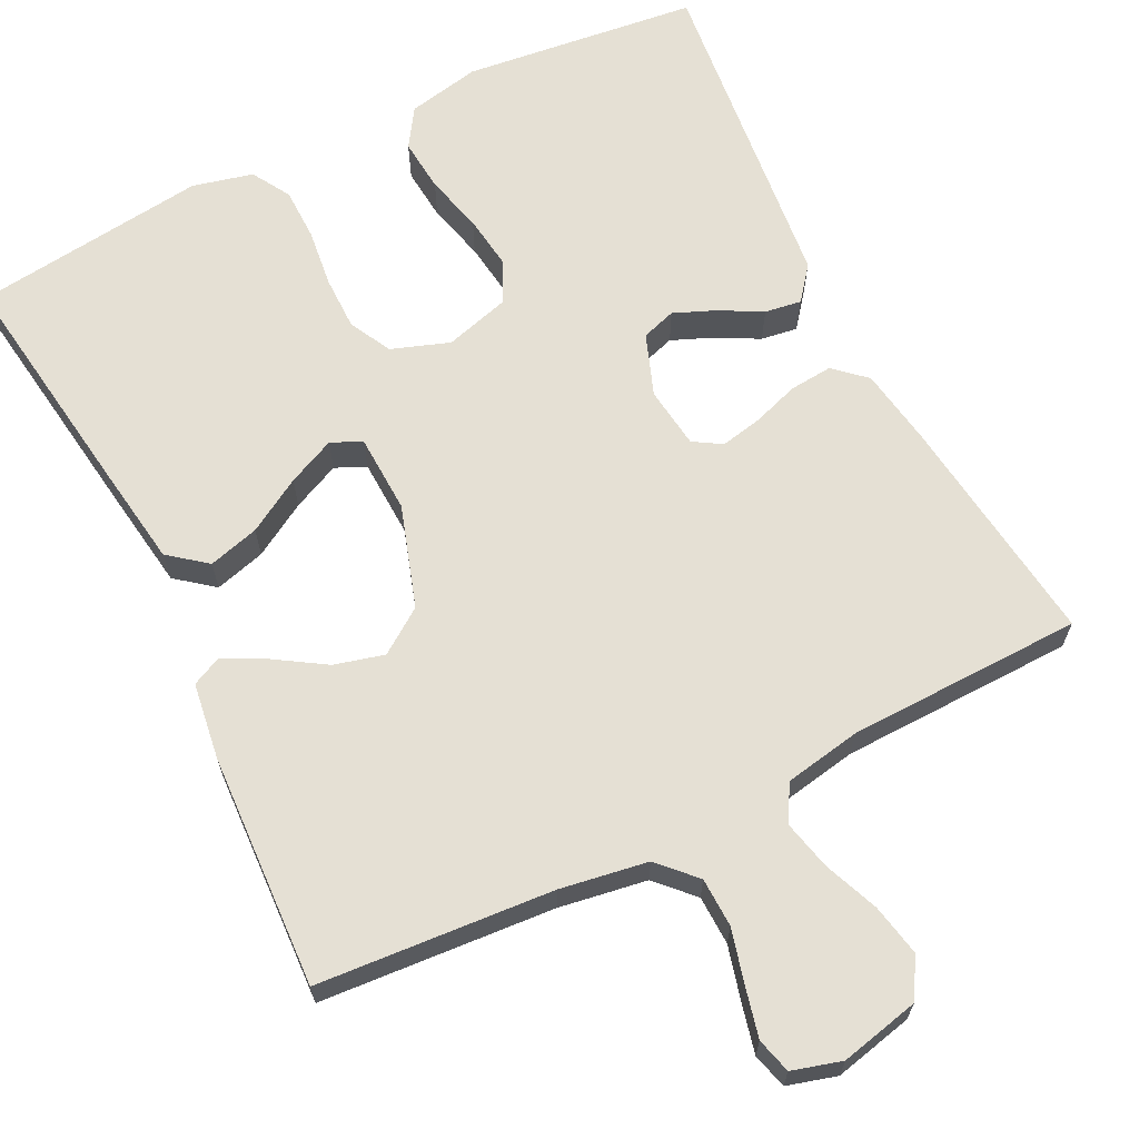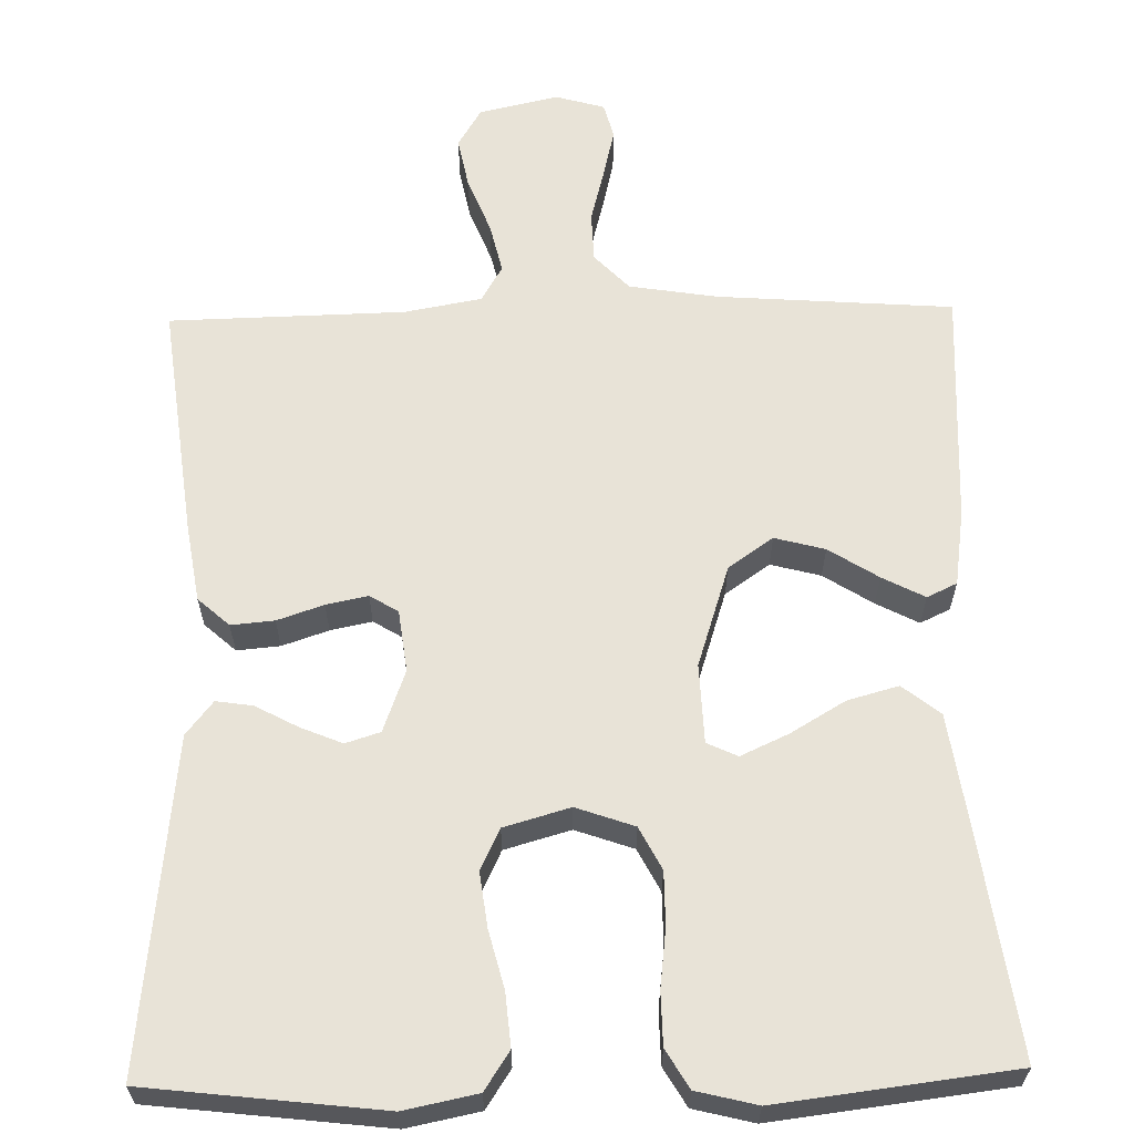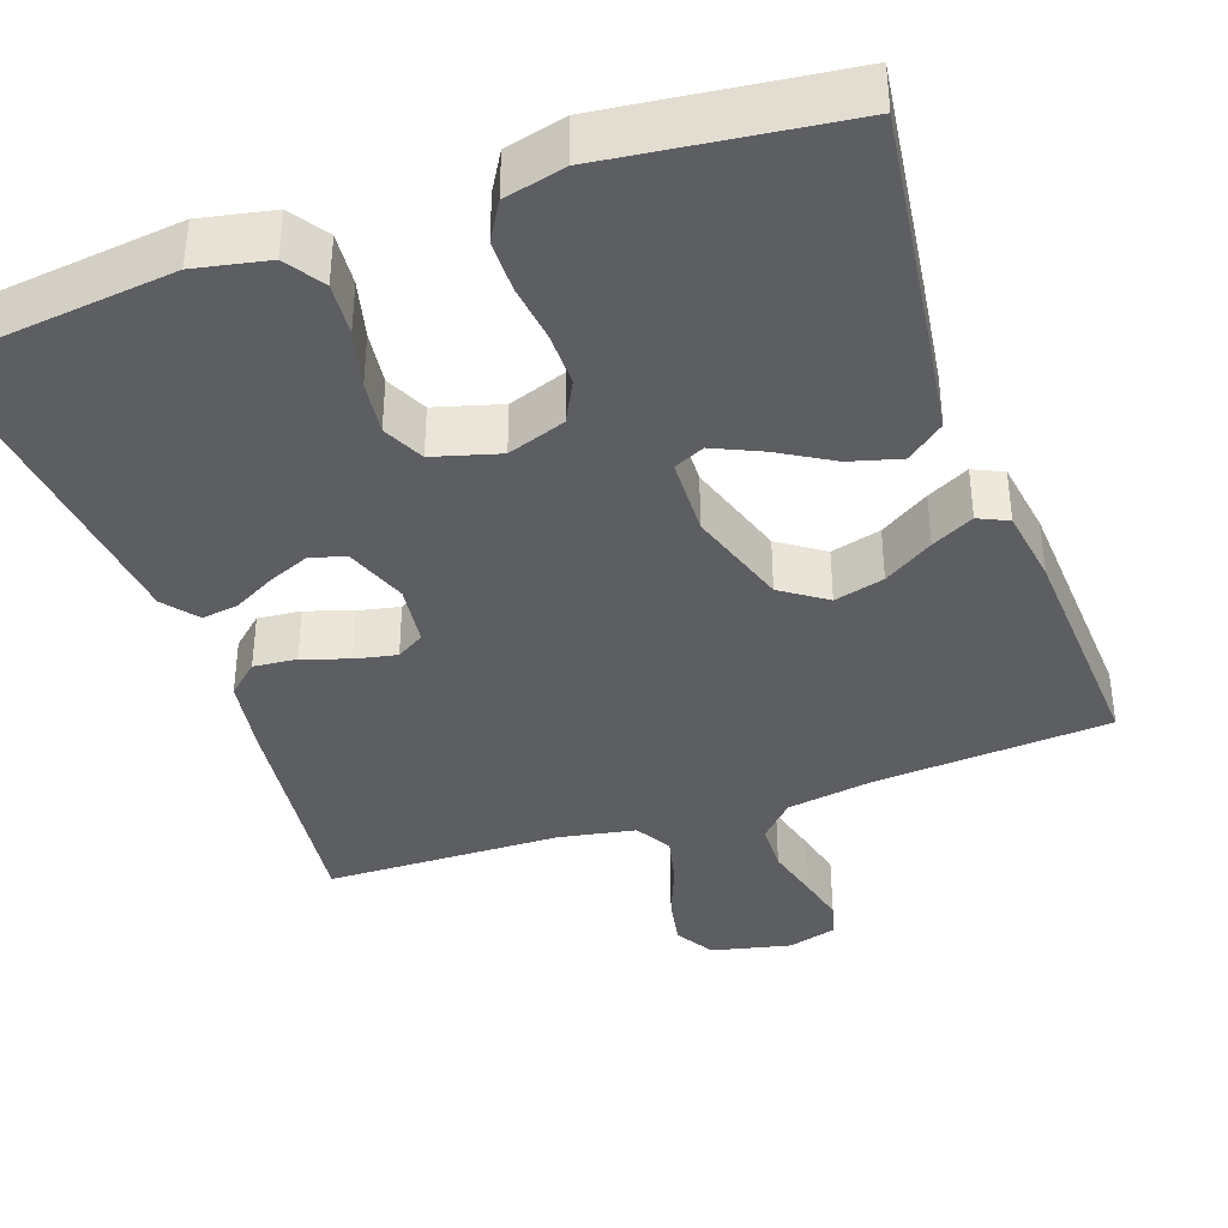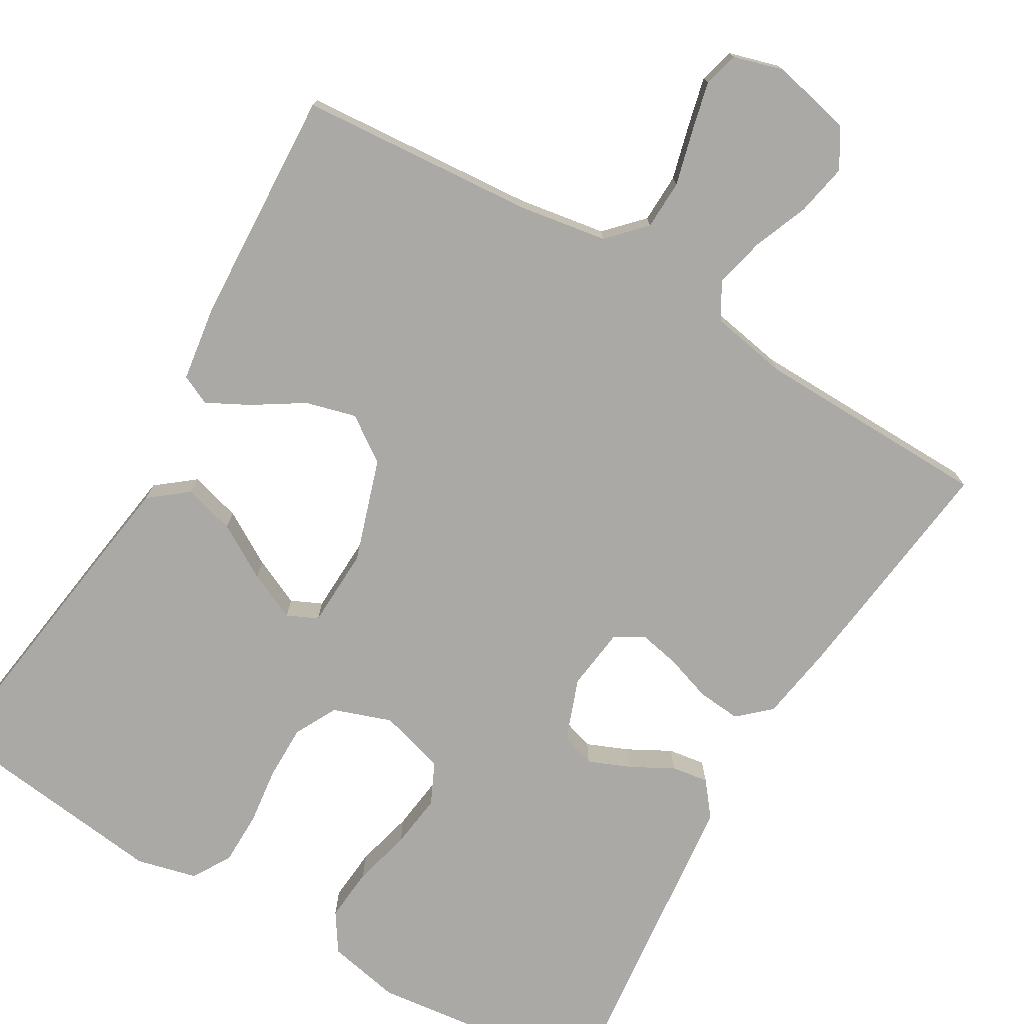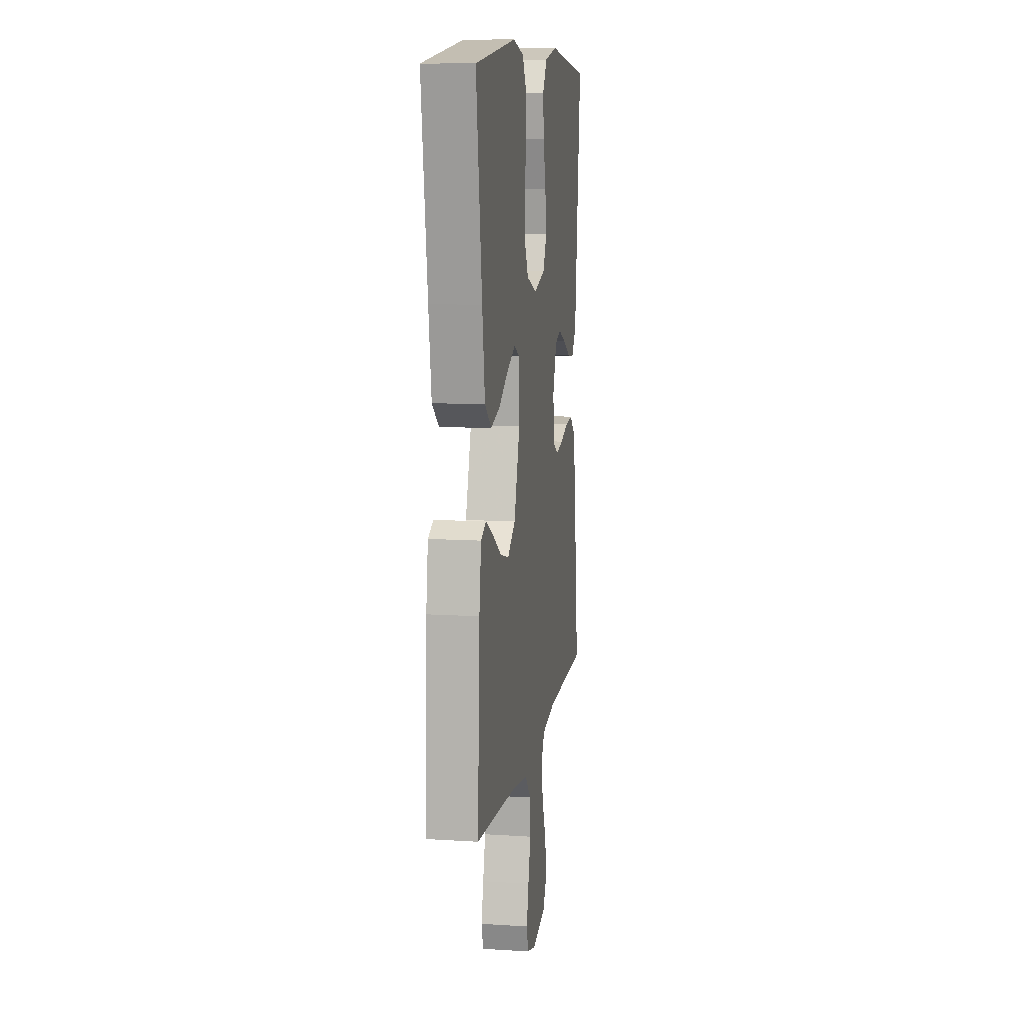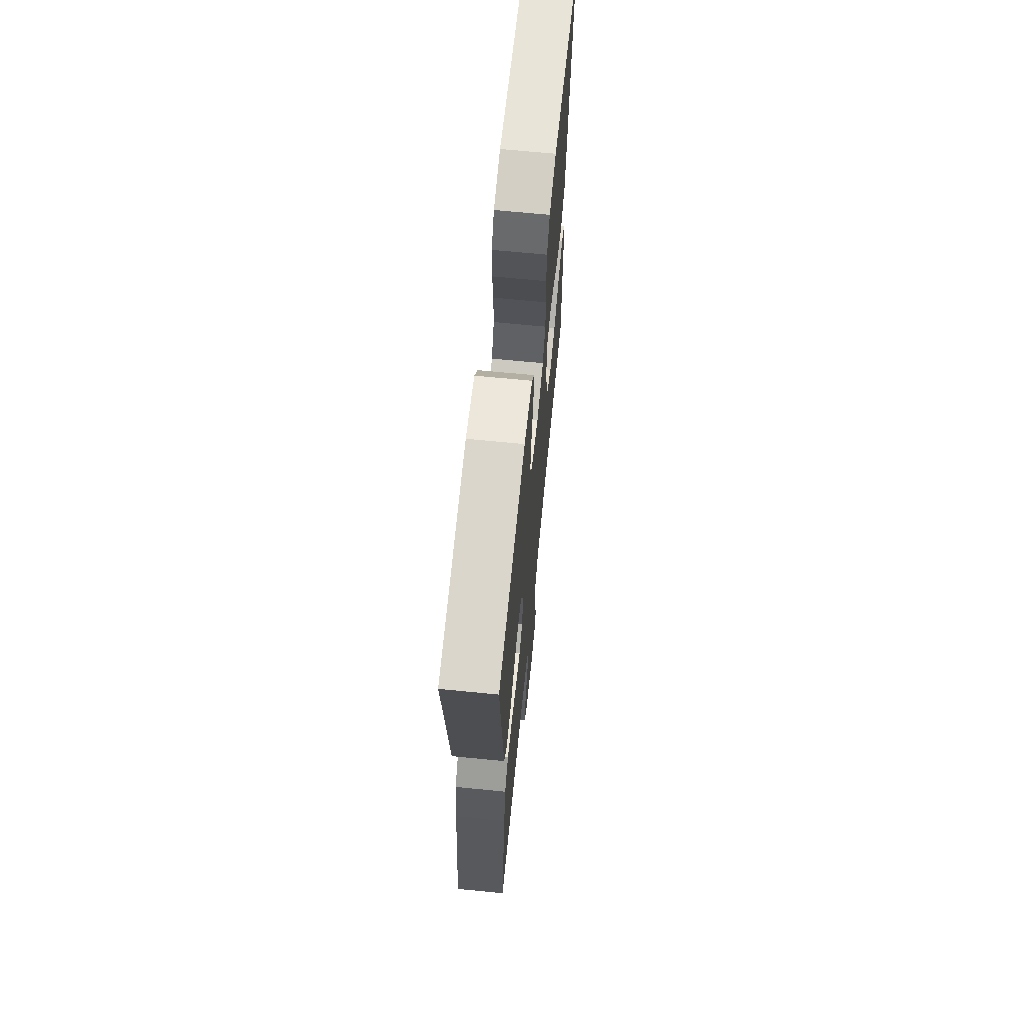
<metadata>
{"format":"obj","ext":"obj","renderer":"f3d","projection":"perspective","resolution":1024,"background":"white","views":[{"elev":65.6,"azim":153.5,"up":"+Y"},{"elev":62.4,"azim":-1.2,"up":"+Y"},{"elev":-38.4,"azim":19.5,"up":"+Y"},{"elev":-75.4,"azim":149.7,"up":"+Y"},{"elev":10.6,"azim":99.1,"up":"+Z"},{"elev":67.2,"azim":-84.3,"up":"+Z"}]}
</metadata>
<code>
v -0.5 0.07 0.5
v -0.2 0.07 0.535
v -0.107 0.07 0.516
v -0.075 0.07 0.467
v -0.081 0.07 0.399
v -0.1 0.07 0.325
v -0.109 0.07 0.256
v -0.084 0.07 0.203
v 0 0.07 0.179
v 0.074 0.07 0.205
v 0.102 0.07 0.259
v 0.102 0.07 0.328
v 0.093 0.07 0.402
v 0.094 0.07 0.469
v 0.123 0.07 0.518
v 0.2 0.07 0.537
v 0.5 0.07 0.5
v 0.458 0.07 0.2
v 0.439 0.07 0.07
v 0.391 0.07 0.032
v 0.326 0.07 0.05
v 0.257 0.07 0.091
v 0.196 0.07 0.119
v 0.157 0.07 0.101
v 0.153 0.07 0
v 0.195 0.07 -0.13
v 0.252 0.07 -0.17
v 0.316 0.07 -0.153
v 0.379 0.07 -0.113
v 0.433 0.07 -0.085
v 0.471 0.07 -0.103
v 0.485 0.07 -0.2
v 0.5 0.07 -0.5
v 0.2 0.07 -0.522
v 0.088 0.07 -0.54
v 0.044 0.07 -0.586
v 0.042 0.07 -0.649
v 0.06 0.07 -0.718
v 0.075 0.07 -0.781
v 0.063 0.07 -0.826
v 0 0.07 -0.844
v -0.101 0.07 -0.821
v -0.131 0.07 -0.771
v -0.118 0.07 -0.705
v -0.09 0.07 -0.635
v -0.075 0.07 -0.571
v -0.102 0.07 -0.525
v -0.2 0.07 -0.507
v -0.5 0.07 -0.5
v -0.463 0.07 -0.2
v -0.447 0.07 -0.101
v -0.407 0.07 -0.065
v -0.352 0.07 -0.07
v -0.293 0.07 -0.09
v -0.24 0.07 -0.101
v -0.204 0.07 -0.079
v -0.194 0.07 0
v -0.223 0.07 0.079
v -0.267 0.07 0.093
v -0.32 0.07 0.071
v -0.374 0.07 0.042
v -0.421 0.07 0.035
v -0.455 0.07 0.078
v -0.468 0.07 0.2
v -0.5 0 0.5
v -0.2 0 0.535
v -0.107 0 0.516
v -0.075 0 0.467
v -0.081 0 0.399
v -0.1 0 0.325
v -0.109 0 0.256
v -0.084 0 0.203
v 0 0 0.179
v 0.074 0 0.205
v 0.102 0 0.259
v 0.102 0 0.328
v 0.093 0 0.402
v 0.094 0 0.469
v 0.123 0 0.518
v 0.2 0 0.537
v 0.5 0 0.5
v 0.458 0 0.2
v 0.439 0 0.07
v 0.391 0 0.032
v 0.326 0 0.05
v 0.257 0 0.091
v 0.196 0 0.119
v 0.157 0 0.101
v 0.153 0 0
v 0.195 0 -0.13
v 0.252 0 -0.17
v 0.316 0 -0.153
v 0.379 0 -0.113
v 0.433 0 -0.085
v 0.471 0 -0.103
v 0.485 0 -0.2
v 0.5 0 -0.5
v 0.2 0 -0.522
v 0.088 0 -0.54
v 0.044 0 -0.586
v 0.042 0 -0.649
v 0.06 0 -0.718
v 0.075 0 -0.781
v 0.063 0 -0.826
v 0 0 -0.844
v -0.101 0 -0.821
v -0.131 0 -0.771
v -0.118 0 -0.705
v -0.09 0 -0.635
v -0.075 0 -0.571
v -0.102 0 -0.525
v -0.2 0 -0.507
v -0.5 0 -0.5
v -0.463 0 -0.2
v -0.447 0 -0.101
v -0.407 0 -0.065
v -0.352 0 -0.07
v -0.293 0 -0.09
v -0.24 0 -0.101
v -0.204 0 -0.079
v -0.194 0 0
v -0.223 0 0.079
v -0.267 0 0.093
v -0.32 0 0.071
v -0.374 0 0.042
v -0.421 0 0.035
v -0.455 0 0.078
v -0.468 0 0.2
f 62 63 64
f 61 62 64
f 60 61 64
f 4 5 6
f 3 4 6
f 2 3 6
f 1 2 6
f 64 1 6
f 60 64 6
f 59 60 6
f 58 59 6 7
f 57 58 7 8
f 56 57 8 9
f 52 53 54
f 51 52 54
f 50 51 54
f 49 50 54
f 48 49 54
f 47 48 54 55
f 46 47 55 56
f 43 44 45
f 42 43 45
f 41 42 45
f 40 41 45
f 39 40 45
f 38 39 45
f 37 38 45
f 36 37 45 46
f 56 9 10
f 46 56 10
f 36 46 10
f 35 36 10
f 32 33 34
f 31 32 34
f 30 31 34
f 29 30 34
f 28 29 34
f 27 28 34 35
f 20 21 22
f 19 20 22
f 18 19 22
f 17 18 22
f 16 17 22
f 15 16 22
f 14 15 22
f 13 14 22
f 12 13 22
f 11 12 22 23
f 10 11 23 24
f 26 27 35
f 25 26 35 10
f 10 24 25
f 128 127 126
f 128 126 125
f 128 125 124
f 70 69 68
f 70 68 67
f 70 67 66
f 70 66 65
f 70 65 128
f 70 128 124
f 70 124 123
f 71 70 123 122
f 72 71 122 121
f 73 72 121 120
f 118 117 116
f 118 116 115
f 118 115 114
f 118 114 113
f 118 113 112
f 119 118 112 111
f 120 119 111 110
f 109 108 107
f 109 107 106
f 109 106 105
f 109 105 104
f 109 104 103
f 109 103 102
f 109 102 101
f 110 109 101 100
f 74 73 120
f 74 120 110
f 74 110 100
f 74 100 99
f 98 97 96
f 98 96 95
f 98 95 94
f 98 94 93
f 98 93 92
f 99 98 92 91
f 86 85 84
f 86 84 83
f 86 83 82
f 86 82 81
f 86 81 80
f 86 80 79
f 86 79 78
f 86 78 77
f 86 77 76
f 87 86 76 75
f 88 87 75 74
f 99 91 90
f 74 99 90 89
f 89 88 74
f 1 65 66 2
f 2 66 67 3
f 3 67 68 4
f 4 68 69 5
f 5 69 70 6
f 6 70 71 7
f 7 71 72 8
f 8 72 73 9
f 9 73 74 10
f 10 74 75 11
f 11 75 76 12
f 12 76 77 13
f 13 77 78 14
f 14 78 79 15
f 15 79 80 16
f 16 80 81 17
f 17 81 82 18
f 18 82 83 19
f 19 83 84 20
f 20 84 85 21
f 21 85 86 22
f 22 86 87 23
f 23 87 88 24
f 24 88 89 25
f 25 89 90 26
f 26 90 91 27
f 27 91 92 28
f 28 92 93 29
f 29 93 94 30
f 30 94 95 31
f 31 95 96 32
f 32 96 97 33
f 33 97 98 34
f 34 98 99 35
f 35 99 100 36
f 36 100 101 37
f 37 101 102 38
f 38 102 103 39
f 39 103 104 40
f 40 104 105 41
f 41 105 106 42
f 42 106 107 43
f 43 107 108 44
f 44 108 109 45
f 45 109 110 46
f 46 110 111 47
f 47 111 112 48
f 48 112 113 49
f 49 113 114 50
f 50 114 115 51
f 51 115 116 52
f 52 116 117 53
f 53 117 118 54
f 54 118 119 55
f 55 119 120 56
f 56 120 121 57
f 57 121 122 58
f 58 122 123 59
f 59 123 124 60
f 60 124 125 61
f 61 125 126 62
f 62 126 127 63
f 63 127 128 64
f 64 128 65 1

</code>
